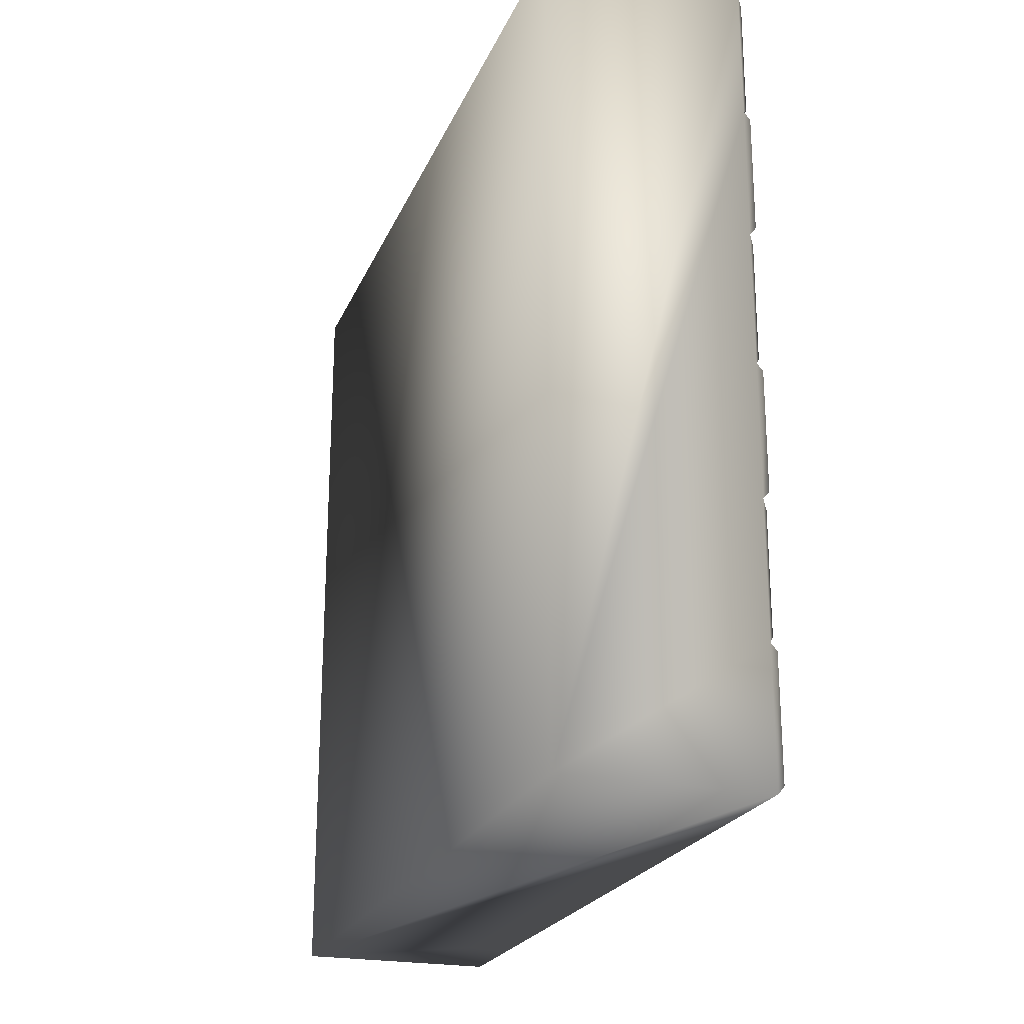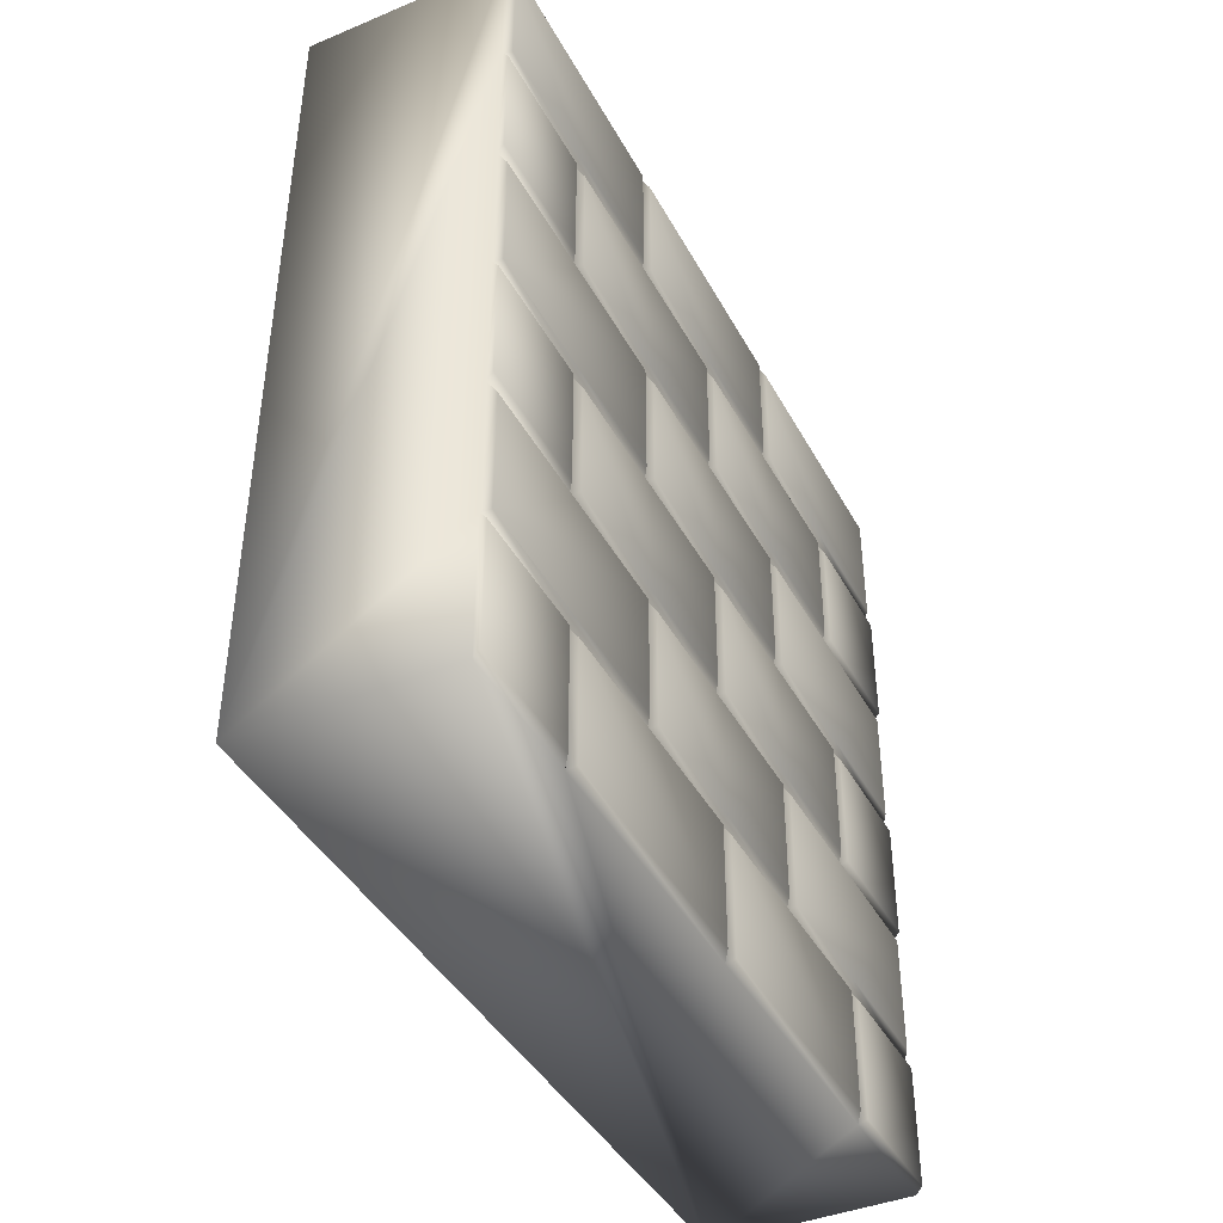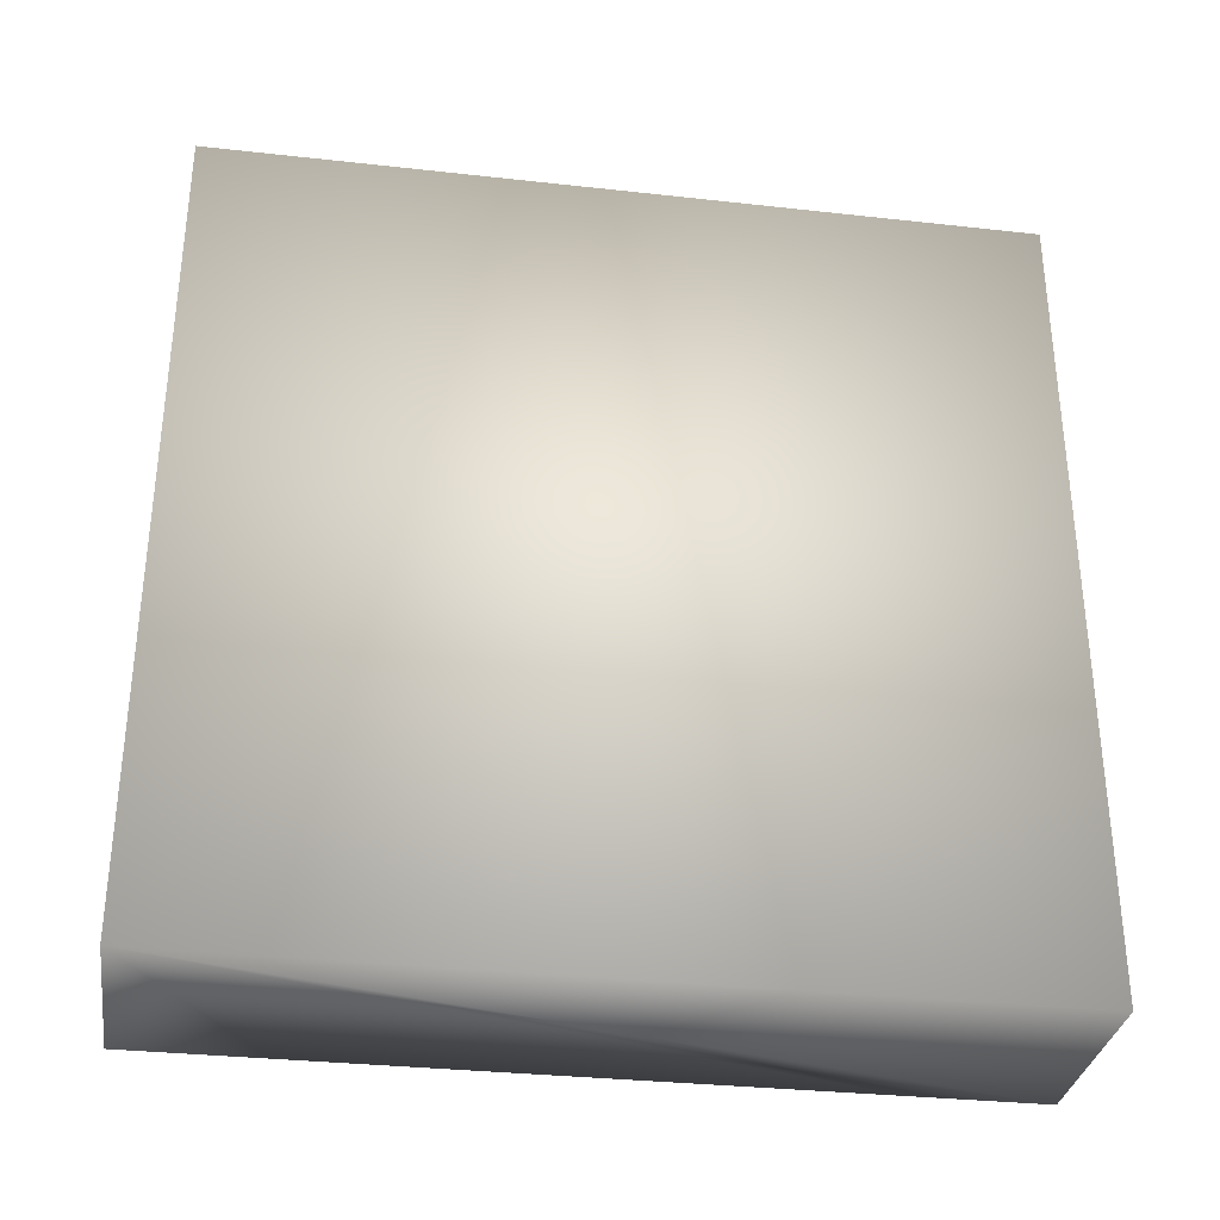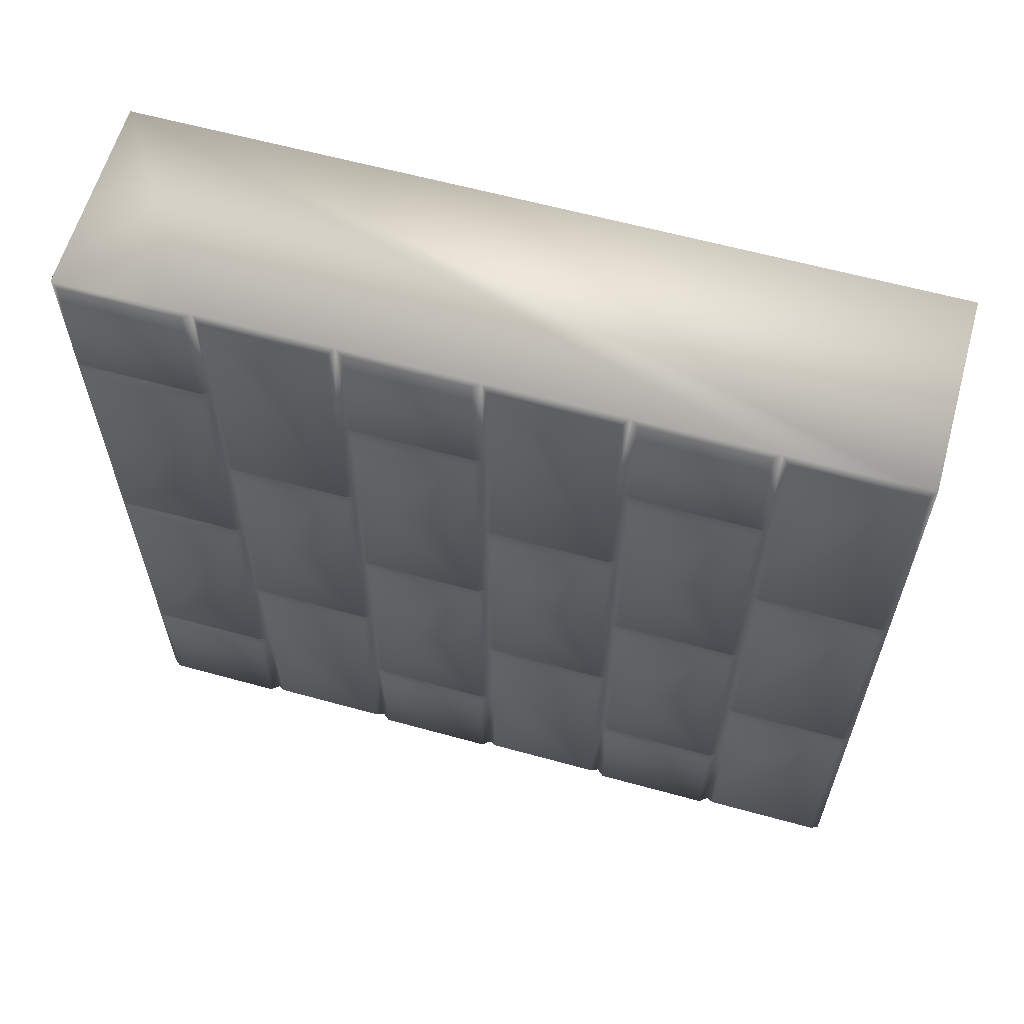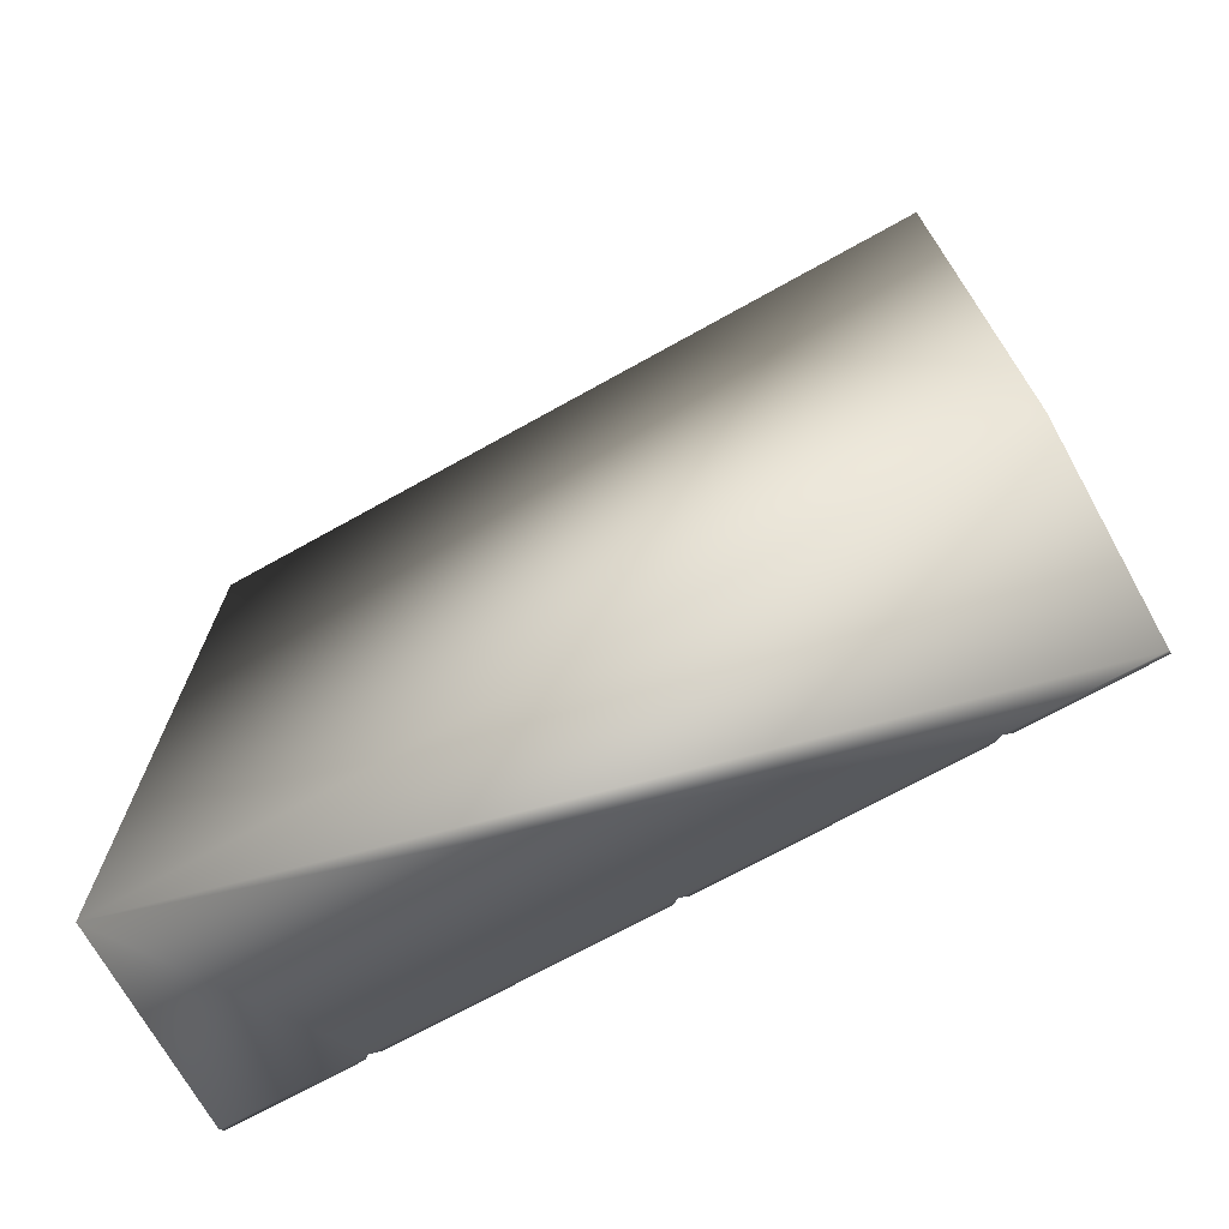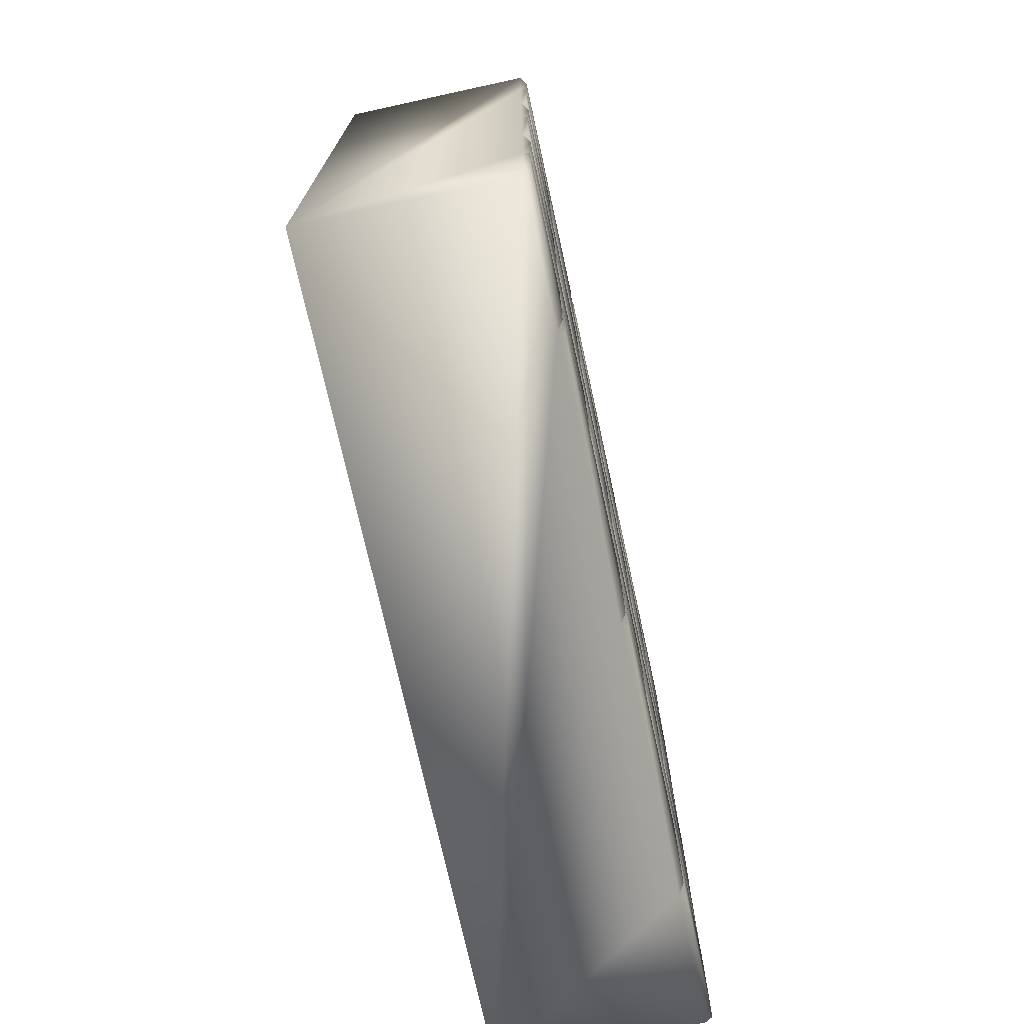
<metadata>
{"format":"obj","ext":"obj","renderer":"f3d","projection":"perspective","resolution":1024,"background":"white","views":[{"elev":-22.8,"azim":-18.8,"up":"+Y"},{"elev":-41.8,"azim":26.5,"up":"+Y"},{"elev":-32.5,"azim":-98.8,"up":"+Y"},{"elev":61.1,"azim":105.7,"up":"+Z"},{"elev":-71.1,"azim":-60.9,"up":"+Y"},{"elev":-72.8,"azim":12.3,"up":"+Y"}]}
</metadata>
<code>
o Cube2
v 0.5 0 -1
v 0.5 0 1
v 0.5 2 -1
v 0.5 2 1
v 1 0 -1
v 1 0 1
v 1 2 -1
v 1 2 1
v 1 0 -0.6667
v 1 0 -1.11e-16
v 1 0 0.6667
v 1 2 -0.3333
v 1 2 0.3333
v 1 0.3333 -1
v 1 0.6667 -1
v 1 1 -1
v 1 1.333 -1
v 1 1.667 -1
v 1 0.3333 1
v 1 0.6667 1
v 1 1 1
v 1 1.333 1
v 1 1.667 1
v 1 0.3333 0.6667
v 1 0.3333 0.3333
v 1 0.3333 1.11e-16
v 1 0.3333 -0.3333
v 1 0.3333 -0.6667
v 1 0.6667 0.6667
v 1 0.6667 0.3333
v 1 0.6667 1.11e-16
v 1 0.6667 -0.3333
v 1 0.6667 -0.6667
v 1 1 0.6667
v 1 1 0.3333
v 1 1 1.11e-16
v 1 1 -0.3333
v 1 1 -0.6667
v 1 1.333 0.6667
v 1 1.333 0.3333
v 1 1.333 1.11e-16
v 1 1.333 -0.3333
v 1 1.333 -0.6667
v 1 1.667 0.6667
v 1 1.667 0.3333
v 1 1.667 1.11e-16
v 1 1.667 -0.3333
v 1 1.667 -0.6667
v 1.016 0.3144 1
v 1.016 0.01893 1
v 1.016 0.01893 0.6856
v 1.016 0.3144 0.6856
v 1.016 0.6477 0.9811
v 1.016 0.3523 0.9811
v 1.016 0.3523 0.6667
v 1.016 0.3523 0.3523
v 1.016 0.6477 0.3523
v 1.016 0.6477 0.6667
v 1.016 0.9811 1
v 1.016 0.6856 1
v 1.016 0.6856 0.6856
v 1.016 0.9811 0.6856
v 1.016 1.314 0.9811
v 1.016 1.019 0.9811
v 1.016 1.019 0.6667
v 1.016 1.019 0.3523
v 1.016 1.314 0.3523
v 1.016 1.314 0.6667
v 1.016 1.648 1
v 1.016 1.352 1
v 1.016 1.352 0.6856
v 1.016 1.648 0.6856
v 1.016 1.981 0.3523
v 1.016 1.981 0.9811
v 1.016 1.686 0.9811
v 1.016 1.686 0.6667
v 1.016 1.686 0.3523
v 1.016 1.981 -0.3144
v 1.016 1.981 0.3144
v 1.016 1.686 0.3144
v 1.016 1.686 1.11e-16
v 1.016 1.686 -0.3144
v 1.016 1.981 -0.9811
v 1.016 1.981 -0.3523
v 1.016 1.686 -0.3523
v 1.016 1.686 -0.6667
v 1.016 1.686 -0.9811
v 1.016 1.352 -0.01893
v 1.016 1.352 -0.3333
v 1.016 1.352 -0.6477
v 1.016 1.648 -0.6477
v 1.016 1.648 -0.3333
v 1.016 1.648 -0.01893
v 1.016 1.352 -1
v 1.016 1.648 -1
v 1.016 1.648 -0.6856
v 1.016 1.352 -0.6856
v 1.016 1.352 0.6477
v 1.016 1.352 0.3333
v 1.016 1.352 0.01893
v 1.016 1.648 0.01893
v 1.016 1.648 0.3333
v 1.016 1.648 0.6477
v 1.016 1.019 0.3144
v 1.016 1.019 1.11e-16
v 1.016 1.019 -0.3144
v 1.016 1.314 -0.3144
v 1.016 1.314 1.11e-16
v 1.016 1.314 0.3144
v 1.016 1.019 -0.9811
v 1.016 1.314 -0.9811
v 1.016 1.314 -0.6667
v 1.016 1.314 -0.3523
v 1.016 1.019 -0.3523
v 1.016 1.019 -0.6667
v 1.016 0.6856 -0.01893
v 1.016 0.6856 -0.3333
v 1.016 0.6856 -0.6477
v 1.016 0.9811 -0.6477
v 1.016 0.9811 -0.3333
v 1.016 0.9811 -0.01893
v 1.016 0.6856 -1
v 1.016 0.9811 -1
v 1.016 0.9811 -0.6856
v 1.016 0.6856 -0.6856
v 1.016 0.6856 0.6477
v 1.016 0.6856 0.3333
v 1.016 0.6856 0.01893
v 1.016 0.9811 0.01893
v 1.016 0.9811 0.3333
v 1.016 0.9811 0.6477
v 1.016 0.3523 0.3144
v 1.016 0.3523 1.11e-16
v 1.016 0.3523 -0.3144
v 1.016 0.6477 -0.3144
v 1.016 0.6477 1.11e-16
v 1.016 0.6477 0.3144
v 1.016 0.3523 -0.9811
v 1.016 0.6477 -0.9811
v 1.016 0.6477 -0.6667
v 1.016 0.6477 -0.3523
v 1.016 0.3523 -0.3523
v 1.016 0.3523 -0.6667
v 1.016 0.01893 -0.01893
v 1.016 0.01893 -0.6477
v 1.016 0.3144 -0.6477
v 1.016 0.3144 -0.3333
v 1.016 0.3144 -0.01893
v 1.016 0.01893 -0.6856
v 1.016 0.01893 -1
v 1.016 0.3144 -1
v 1.016 0.3144 -0.6856
v 1.016 0.01893 0.6477
v 1.016 0.01893 0.01893
v 1.016 0.3144 0.01893
v 1.016 0.3144 0.3333
v 1.016 0.3144 0.6477
g Cube2_default
f 1 5 9 10 11 6 2
f 2 4 3 1
f 2 6 19 20 21 22 23 8 4
f 3 7 18 17 16 15 14 5 1
f 4 8 13 12 7 3
f 5 150 149 9
f 6 50 49 19
f 7 83 87 18
f 8 74 73 13
f 9 145 144 10
f 9 149 152 28
f 10 144 148 26
f 10 154 153 11
f 11 51 50 6
f 11 153 157 24
f 12 78 82 47
f 12 84 83 7
f 13 73 77 45
f 13 79 78 12
f 14 138 143 28
f 14 151 150 5
f 15 122 125 33
f 15 139 138 14
f 16 110 115 38
f 16 123 122 15
f 17 94 97 43
f 17 111 110 16
f 18 87 86 48
f 18 95 94 17
f 19 49 52 24
f 19 54 53 20
f 20 53 58 29
f 20 60 59 21
f 21 59 62 34
f 21 64 63 22
f 22 63 68 39
f 22 70 69 23
f 23 69 72 44
f 23 75 74 8
f 24 52 51 11
f 24 55 54 19
f 24 157 156 25
f 25 56 55 24
f 25 132 137 30
f 25 156 155 26
f 26 133 132 25
f 26 148 147 27
f 26 155 154 10
f 27 134 133 26
f 27 142 141 32
f 27 147 146 28
f 28 143 142 27
f 28 146 145 9
f 28 152 151 14
f 29 58 57 30
f 29 61 60 20
f 29 126 131 34
f 30 57 56 25
f 30 127 126 29
f 30 137 136 31
f 31 116 121 36
f 31 128 127 30
f 31 136 135 32
f 32 117 116 31
f 32 135 134 27
f 32 141 140 33
f 33 118 117 32
f 33 125 124 38
f 33 140 139 15
f 34 62 61 29
f 34 65 64 21
f 34 131 130 35
f 35 66 65 34
f 35 104 109 40
f 35 130 129 36
f 36 105 104 35
f 36 121 120 37
f 36 129 128 31
f 37 106 105 36
f 37 114 113 42
f 37 120 119 38
f 38 115 114 37
f 38 119 118 33
f 38 124 123 16
f 39 68 67 40
f 39 71 70 22
f 39 98 103 44
f 40 67 66 35
f 40 99 98 39
f 40 109 108 41
f 41 88 93 46
f 41 100 99 40
f 41 108 107 42
f 42 89 88 41
f 42 107 106 37
f 42 113 112 43
f 43 90 89 42
f 43 97 96 48
f 43 112 111 17
f 44 72 71 39
f 44 76 75 23
f 44 103 102 45
f 45 77 76 44
f 45 80 79 13
f 45 102 101 46
f 46 81 80 45
f 46 93 92 47
f 46 101 100 41
f 47 82 81 46
f 47 85 84 12
f 47 92 91 48
f 48 86 85 47
f 48 91 90 43
f 48 96 95 18
f 50 51 52 49
f 54 55 56 57 58 53
f 60 61 62 59
f 64 65 66 67 68 63
f 70 71 72 69
f 74 75 76 77 73
f 79 80 81 82 78
f 84 85 86 87 83
f 89 90 91 92 93 88
f 95 96 97 94
f 99 100 101 102 103 98
f 105 106 107 108 109 104
f 111 112 113 114 115 110
f 117 118 119 120 121 116
f 123 124 125 122
f 127 128 129 130 131 126
f 133 134 135 136 137 132
f 139 140 141 142 143 138
f 145 146 147 148 144
f 150 151 152 149
f 154 155 156 157 153

</code>
